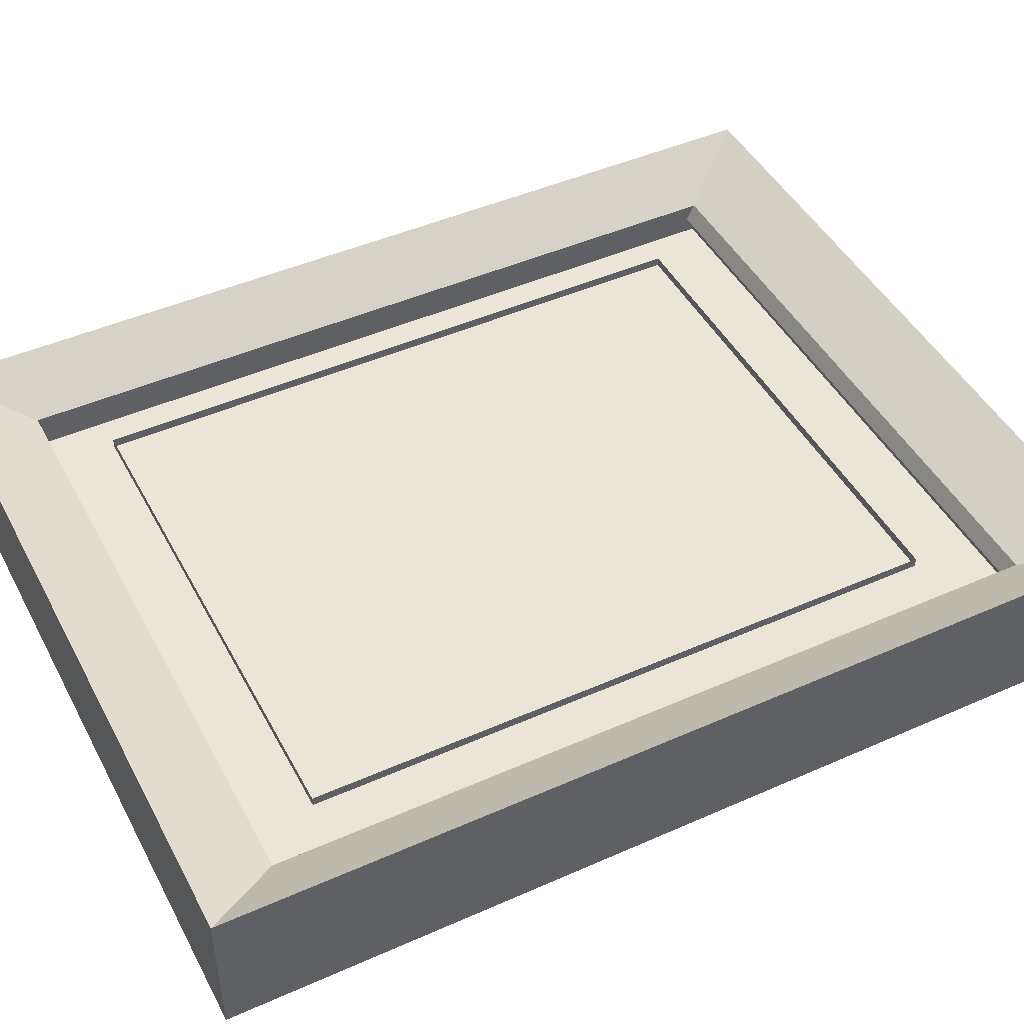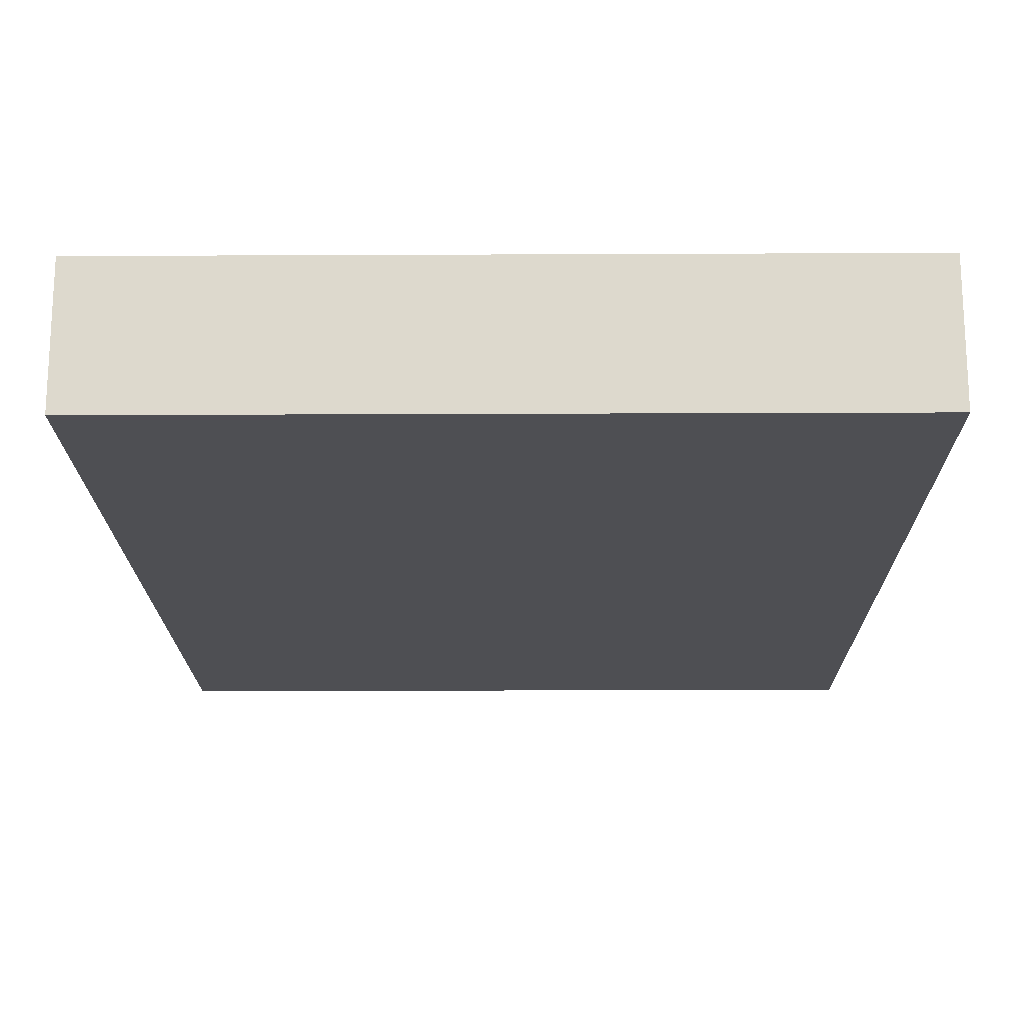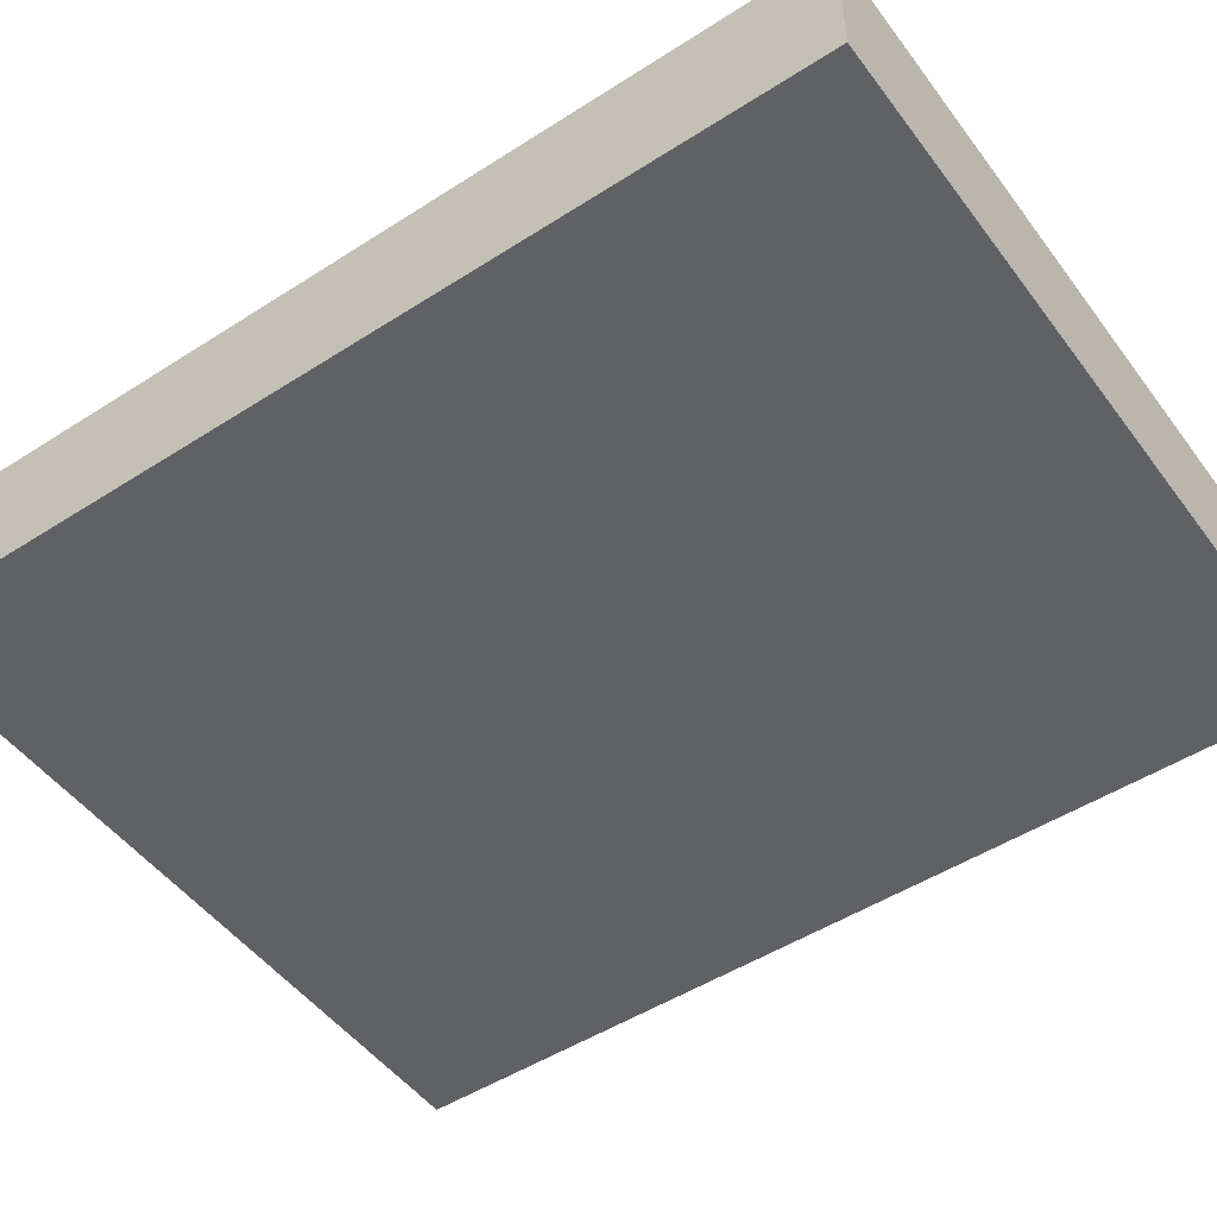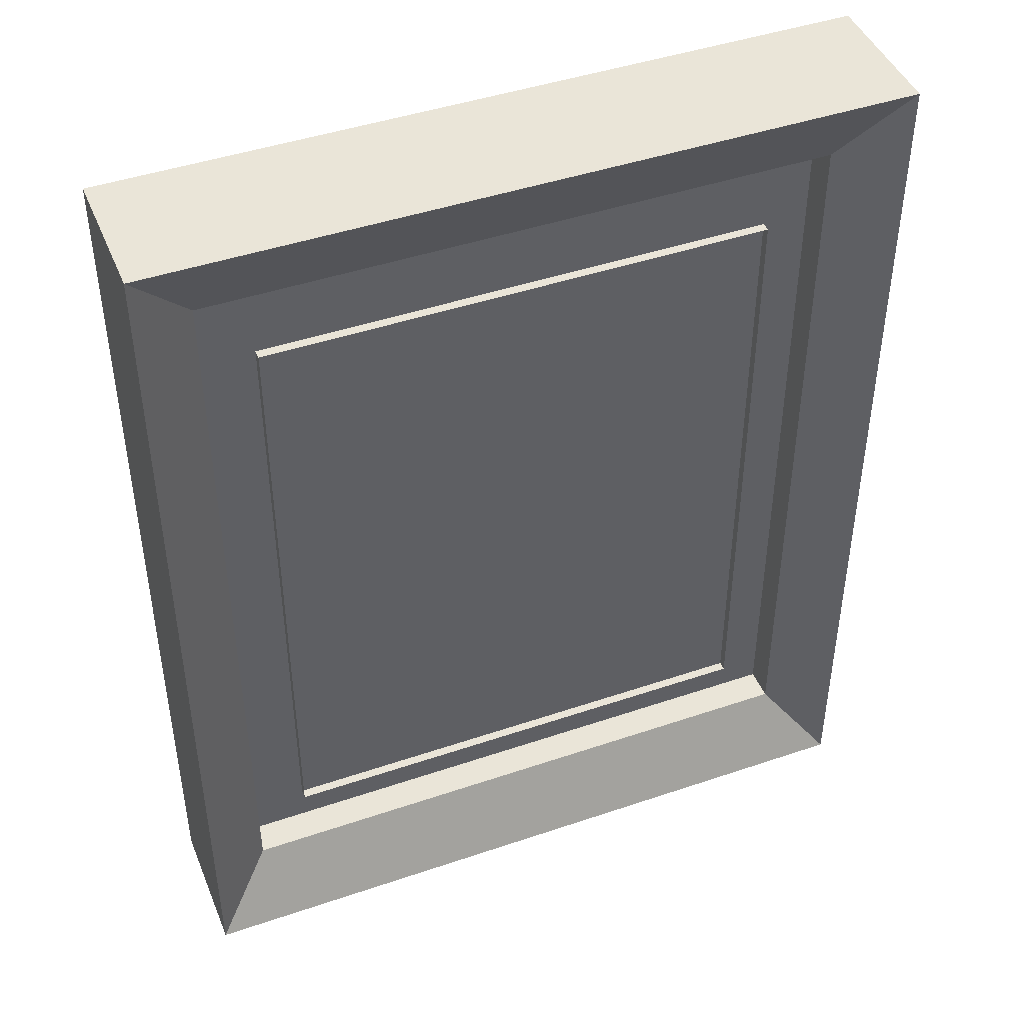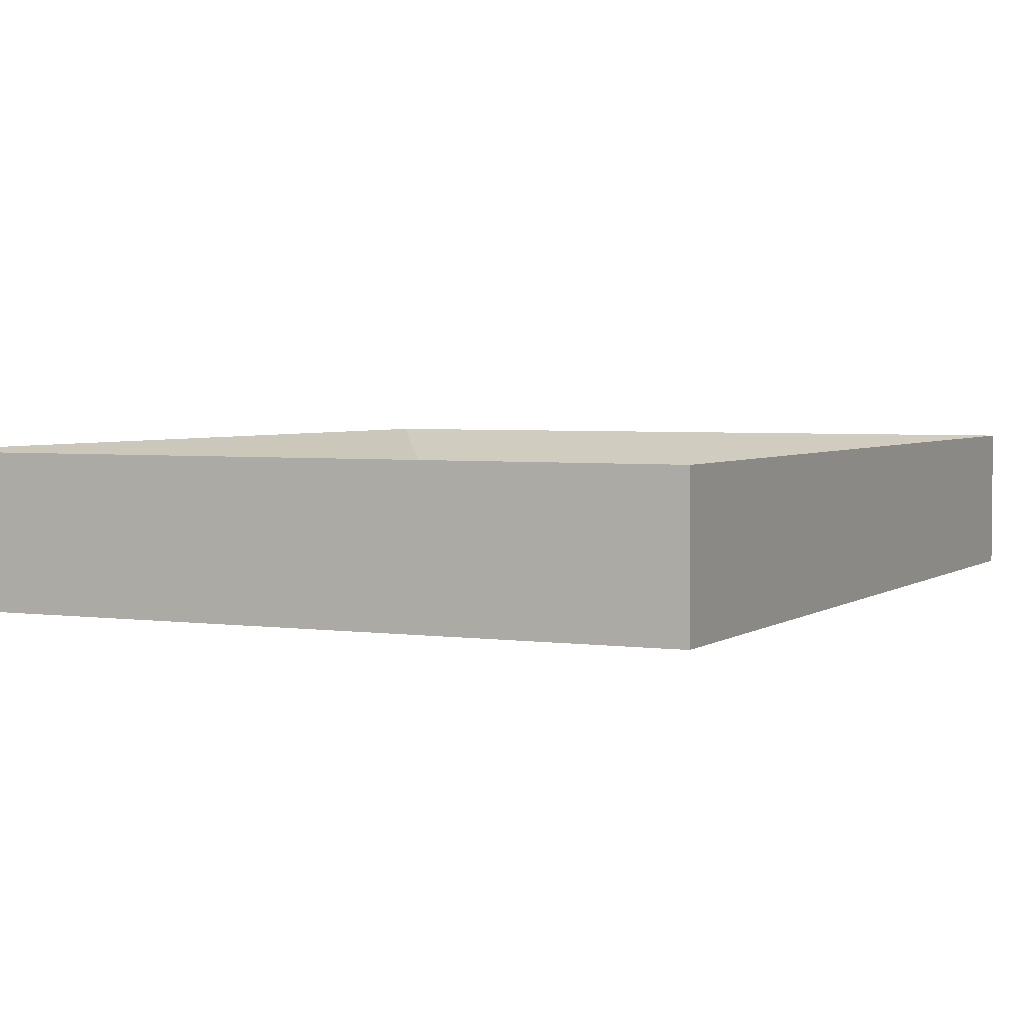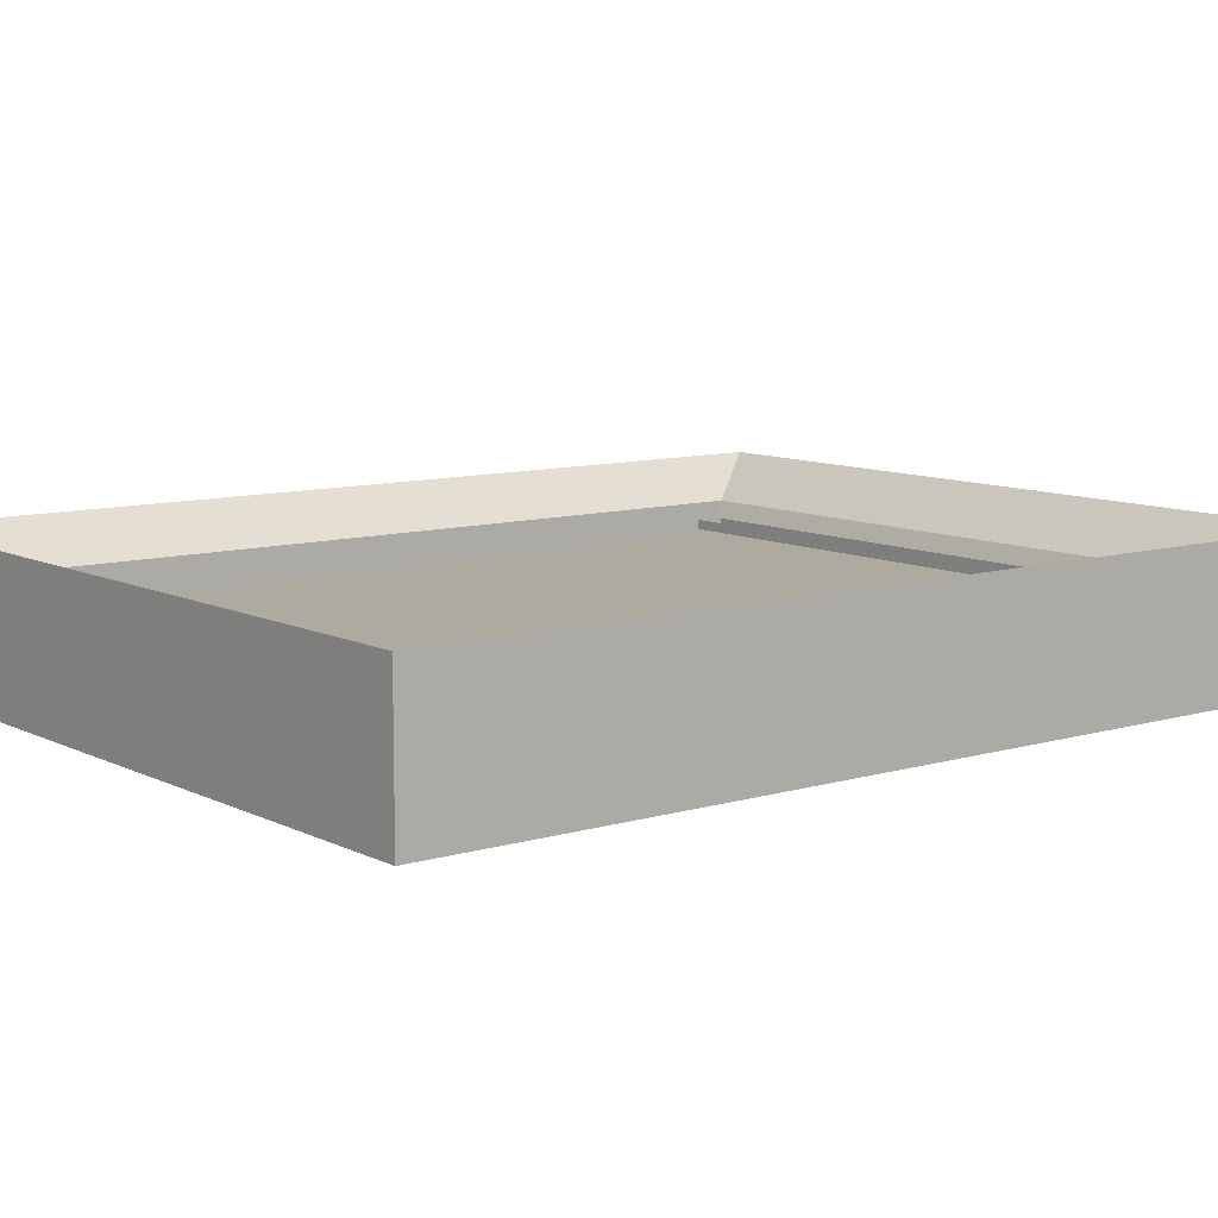
<metadata>
{"format":"obj","ext":"obj","renderer":"f3d","projection":"perspective","resolution":1024,"background":"white","views":[{"elev":46.0,"azim":63.1,"up":"+Z"},{"elev":-18.2,"azim":0.5,"up":"+Z"},{"elev":-49.7,"azim":-54.7,"up":"+Z"},{"elev":44.8,"azim":-21.6,"up":"+Y"},{"elev":3.4,"azim":25.6,"up":"+Z"},{"elev":9.5,"azim":51.9,"up":"+Z"}]}
</metadata>
<code>
o Cube.028_Cube.031
v -2.333 -3.6e-05 -0.4157
v -2.333 5.84 -0.4157
v -1.945 0.4851 0.2177
v -1.945 5.355 0.2177
v 2.331 -3.6e-05 -0.4157
v 2.331 5.84 -0.4157
v 1.944 0.4851 0.2177
v 1.944 5.355 0.2177
v -2.333 5.84 0.4622
v -2.333 -3.6e-05 0.4622
v 2.331 -3.6e-05 0.4622
v 2.331 5.84 0.4622
v -1.945 5.355 0.008936
v -1.945 0.4851 0.008936
v 1.944 0.4851 0.008936
v 1.944 5.355 0.008936
v -1.945 0.4329 0.1133
v -1.945 5.302 0.1133
v 1.944 0.4329 0.1133
v 1.944 5.302 0.1133
v -1.599 0.8663 0.1133
v -1.599 4.869 0.1133
v 1.598 0.8663 0.1133
v 1.598 4.869 0.1133
v -1.599 0.8663 0.1133
v -1.599 4.869 0.1133
v 1.598 0.8663 0.1133
v 1.598 4.869 0.1133
v -1.599 0.8663 0.1719
v -1.599 4.869 0.1719
v 1.598 0.8663 0.1719
v 1.598 4.869 0.1719
g Cube.028_Cube.031_Material.003
f 2 1 10
f 7 8 16
f 12 11 5
f 6 5 1
f 11 10 1
f 9 12 6
f 3 4 9
f 7 3 10
f 4 8 12
f 7 11 12
f 3 7 15
f 8 4 13
f 4 3 14
f 7 19 20
f 7 3 17
f 4 8 20
f 3 4 18
f 23 27 25
f 22 26 28
f 21 25 26
f 24 28 27
f 28 26 30
f 26 25 29
f 27 28 32
f 25 27 31
f 2 10 9
f 7 16 15
f 12 5 6
f 6 1 2
f 11 1 5
f 9 6 2
f 3 9 10
f 7 10 11
f 4 12 9
f 7 12 8
f 3 15 14
f 8 13 16
f 4 14 13
f 7 20 8
f 7 17 19
f 4 20 18
f 3 18 17
f 23 25 21
f 22 28 24
f 21 26 22
f 24 27 23
f 28 30 32
f 26 29 30
f 27 32 31
f 25 31 29
g Cube.028_Cube.031_Material.017
f 13 14 15
f 13 15 16

</code>
